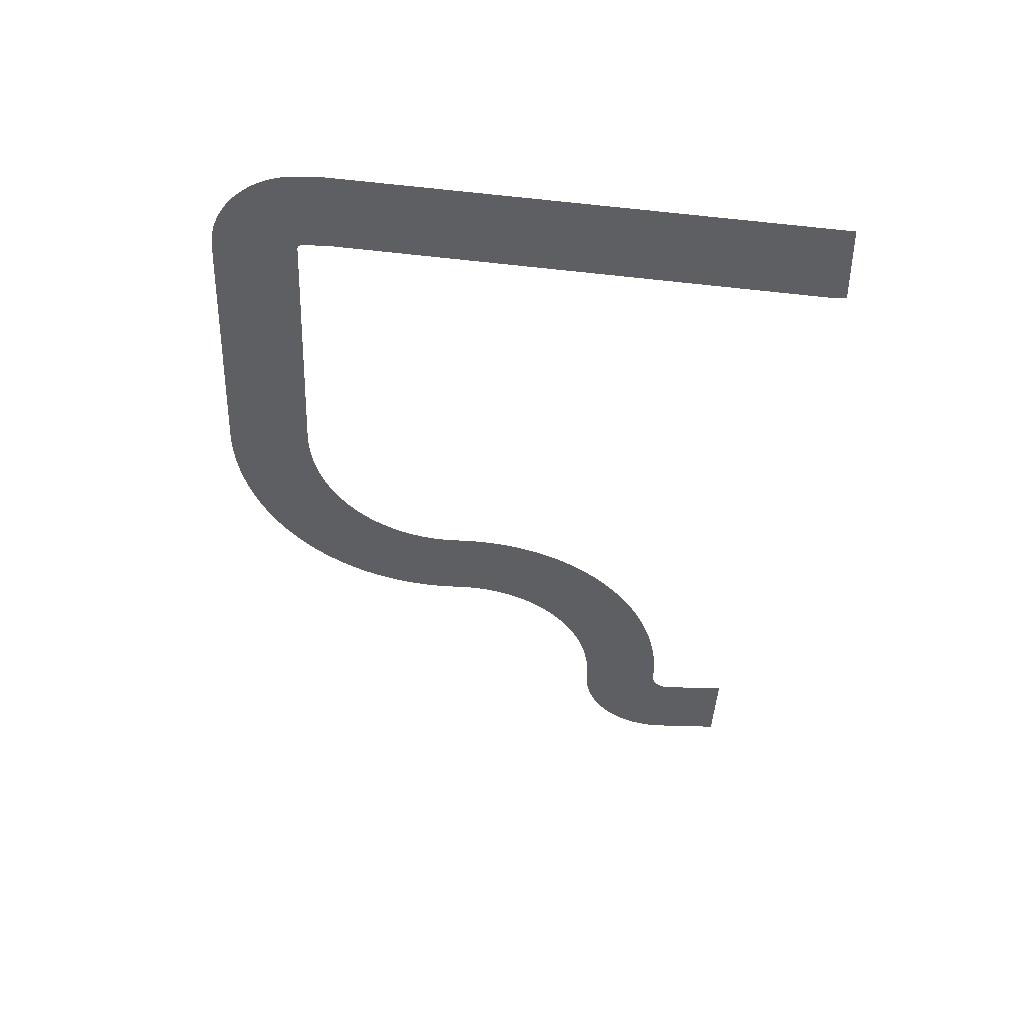
<metadata>
{"format":"obj","ext":"obj","renderer":"f3d","projection":"perspective","resolution":1024,"background":"white","views":[{"elev":-41.9,"azim":-92.5,"up":"+Z"}]}
</metadata>
<code>
v 102 5.859 0
v 110 5.293 0
v 102 5.892 0
v 110 5.459 0
v 102 5.925 0
v 110 5.625 0
v 102 5.958 0
v 110 5.792 0
v 102 5.992 0
v 110 5.959 0
v 102 6.075 0
v 110 6.075 0
v 102 6.575 0
v 110 6.575 0
v 102 53.58 5
v 110 53.58 5
v 102 55.98 5
v 110 55.98 5
v 102 56.14 5
v 110 56.01 5
v 102 56.33 5
v 110 56.02 5
v 102 56.52 5
v 110 56.03 5
v 102 56.71 5
v 110 56.04 5
v 102 56.9 5
v 110 56.05 5
v 102.1 57.08 5
v 110 56.06 5
v 102.1 57.27 5
v 110 56.07 5
v 102.1 57.46 5
v 110 56.09 5
v 102.2 57.64 5
v 110 56.1 5
v 102.2 57.83 5
v 110 56.11 5
v 102.2 58.01 5
v 110 56.12 5
v 102.3 58.19 5
v 110 56.13 5
v 102.3 58.38 5
v 110 56.14 5
v 102.4 58.56 5
v 110 56.15 5
v 102.5 58.74 5
v 110 56.16 5
v 102.5 58.92 5
v 110 56.17 5
v 102.6 59.09 5
v 110 56.18 5
v 102.7 59.27 5
v 110 56.19 5
v 102.7 59.44 5
v 110 56.2 5
v 102.8 59.61 5
v 110 56.21 5
v 102.9 59.78 5
v 110.1 56.22 5
v 103 59.95 5
v 110.1 56.23 5
v 103.1 60.12 5
v 110.1 56.24 5
v 103.2 60.28 5
v 110.1 56.25 5
v 103.3 60.44 5
v 110.1 56.26 5
v 103.4 60.6 5
v 110.1 56.27 5
v 103.5 60.76 5
v 110.1 56.28 5
v 103.6 60.92 5
v 110.1 56.29 5
v 103.7 61.07 5
v 110.1 56.3 5
v 103.8 61.22 5
v 110.1 56.31 5
v 103.9 61.37 5
v 110.1 56.32 5
v 104 61.51 5
v 110.1 56.32 5
v 104.2 61.65 5
v 110.1 56.33 5
v 104.3 61.79 5
v 110.1 56.34 5
v 104.4 61.93 5
v 110.1 56.35 5
v 104.5 62.06 5
v 110.1 56.36 5
v 104.7 62.2 5
v 110.2 56.36 5
v 104.8 62.32 5
v 110.2 56.37 5
v 105 62.45 5
v 110.2 56.38 5
v 105.1 62.57 5
v 110.2 56.39 5
v 105.3 62.69 5
v 110.2 56.39 5
v 105.4 62.8 5
v 110.2 56.4 5
v 105.6 62.91 5
v 110.2 56.41 5
v 105.7 63.02 5
v 110.2 56.41 5
v 105.9 63.13 5
v 110.2 56.42 5
v 106 63.23 5
v 110.2 56.43 5
v 106.2 63.33 5
v 110.2 56.43 5
v 106.4 63.42 5
v 110.3 56.44 5
v 106.5 63.51 5
v 110.3 56.44 5
v 106.7 63.6 5
v 110.3 56.45 5
v 106.9 63.68 5
v 110.3 56.45 5
v 107 63.76 5
v 110.3 56.46 5
v 107.2 63.83 5
v 110.3 56.46 5
v 107.4 63.91 5
v 110.3 56.47 5
v 107.6 63.97 5
v 110.3 56.47 5
v 107.7 64.04 5
v 110.3 56.47 5
v 107.9 64.1 5
v 110.3 56.48 5
v 108.1 64.15 5
v 110.4 56.48 5
v 108.3 64.2 5
v 110.4 56.48 5
v 108.5 64.25 5
v 110.4 56.49 5
v 108.6 64.29 5
v 110.4 56.49 5
v 108.8 64.33 5
v 110.4 56.49 5
v 109 64.37 5
v 110.4 56.49 5
v 109.2 64.4 5
v 110.4 56.49 5
v 109.4 64.43 5
v 110.4 56.5 5
v 109.6 64.45 5
v 110.4 56.5 5
v 109.8 64.47 5
v 110.5 56.5 5
v 109.9 64.48 5
v 110.5 56.5 5
v 110.1 64.49 5
v 110.5 56.5 5
v 110.3 64.5 5
v 110.5 56.5 5
v 110.5 64.5 5
v 110.5 56.5 5
v 135.5 64.5 5
v 135.5 56.5 5
v 135.9 64.5 5
v 135.7 56.5 5
v 136.2 64.49 5
v 136 56.49 5
v 136.6 64.48 5
v 136.2 56.48 5
v 136.9 64.46 5
v 136.5 56.47 5
v 137.3 64.43 5
v 136.7 56.45 5
v 137.7 64.4 5
v 136.9 56.43 5
v 138 64.37 5
v 137.2 56.41 5
v 138.4 64.33 5
v 137.4 56.38 5
v 138.7 64.28 5
v 137.7 56.35 5
v 139.1 64.23 5
v 137.9 56.32 5
v 139.4 64.17 5
v 138.1 56.28 5
v 139.8 64.11 5
v 138.4 56.24 5
v 140.2 64.04 5
v 138.6 56.2 5
v 140.5 63.97 5
v 138.8 56.15 5
v 140.9 63.89 5
v 139.1 56.1 5
v 141.2 63.81 5
v 139.3 56.04 5
v 141.6 63.72 5
v 139.5 55.98 5
v 141.9 63.63 5
v 139.8 55.92 5
v 142.3 63.53 5
v 140 55.85 5
v 142.6 63.43 5
v 140.2 55.78 5
v 142.9 63.32 5
v 140.5 55.71 5
v 143.3 63.2 5
v 140.7 55.63 5
v 143.6 63.08 5
v 140.9 55.56 5
v 144 62.96 5
v 141.1 55.47 5
v 144.3 62.83 5
v 141.4 55.39 5
v 144.6 62.69 5
v 141.6 55.3 5
v 145 62.56 5
v 141.8 55.2 5
v 145.3 62.41 5
v 142 55.11 5
v 145.6 62.26 5
v 142.2 55.01 5
v 145.9 62.11 5
v 142.5 54.9 5
v 146.3 61.95 5
v 142.7 54.8 5
v 146.6 61.78 5
v 142.9 54.69 5
v 146.9 61.62 5
v 143.1 54.58 5
v 147.2 61.44 5
v 143.3 54.46 5
v 147.5 61.26 5
v 143.5 54.34 5
v 147.8 61.08 5
v 143.7 54.22 5
v 148.2 60.89 5
v 143.9 54.1 5
v 148.5 60.7 5
v 144.1 53.97 5
v 148.8 60.5 5
v 144.3 53.84 5
v 149.1 60.3 5
v 144.5 53.7 5
v 149.4 60.1 5
v 144.7 53.57 5
v 149.6 59.89 5
v 144.9 53.43 5
v 149.9 59.67 5
v 145.1 53.28 5
v 150.2 59.45 5
v 145.3 53.14 5
v 150.5 59.23 5
v 145.5 52.99 5
v 150.8 59 5
v 145.7 52.84 5
v 151.1 58.77 5
v 145.9 52.68 5
v 151.3 58.54 5
v 146.1 52.53 5
v 151.6 58.3 5
v 146.2 52.37 5
v 151.9 58.06 5
v 146.4 52.2 5
v 152.1 57.81 5
v 146.6 52.04 5
v 152.4 57.56 5
v 146.8 51.87 5
v 152.6 57.3 5
v 146.9 51.7 5
v 152.9 57.04 5
v 147.1 51.53 5
v 153.1 56.78 5
v 147.3 51.35 5
v 153.4 56.51 5
v 147.4 51.18 5
v 153.6 56.24 5
v 147.6 51 5
v 153.8 55.97 5
v 147.7 50.81 5
v 154.1 55.69 5
v 147.9 50.63 5
v 154.3 55.41 5
v 148 50.44 5
v 154.5 55.13 5
v 148.2 50.25 5
v 154.7 54.84 5
v 148.3 50.06 5
v 155 54.55 5
v 148.5 49.87 5
v 155.2 54.26 5
v 148.6 49.67 5
v 155.4 53.96 5
v 148.7 49.47 5
v 155.6 53.66 5
v 148.9 49.27 5
v 155.8 53.36 5
v 149 49.07 5
v 156 53.05 5
v 149.1 48.87 5
v 156.1 52.75 5
v 149.3 48.66 5
v 156.3 52.43 5
v 149.4 48.46 5
v 156.5 52.12 5
v 149.5 48.25 5
v 156.7 51.8 5
v 149.6 48.04 5
v 156.8 51.49 5
v 149.7 47.82 5
v 157 51.16 5
v 149.8 47.61 5
v 157.2 50.84 5
v 149.9 47.39 5
v 157.3 50.52 5
v 150 47.18 5
v 157.5 50.19 5
v 150.1 46.96 5
v 157.6 49.86 5
v 150.2 46.74 5
v 157.7 49.52 5
v 150.3 46.52 5
v 157.9 49.19 5
v 150.4 46.29 5
v 158 48.85 5
v 150.5 46.07 5
v 158.1 48.51 5
v 150.6 45.84 5
v 158.2 48.17 5
v 150.7 45.62 5
v 158.4 47.83 5
v 150.7 45.39 5
v 158.5 47.49 5
v 150.8 45.16 5
v 158.6 47.14 5
v 150.9 44.93 5
v 158.7 46.8 5
v 150.9 44.7 5
v 158.8 46.45 5
v 151 44.47 5
v 158.8 46.1 5
v 151.1 44.23 5
v 158.9 45.75 5
v 151.1 44 5
v 159 45.4 5
v 151.2 43.76 5
v 159.1 45.04 5
v 151.2 43.53 5
v 159.1 44.69 5
v 151.3 43.29 5
v 159.2 44.33 5
v 151.3 43.06 5
v 159.2 43.98 5
v 151.3 42.82 5
v 159.3 43.62 5
v 151.4 42.58 5
v 159.3 43.26 5
v 151.4 42.34 5
v 159.4 42.91 5
v 151.4 42.1 5
v 159.4 42.55 5
v 151.4 41.87 5
v 159.4 42.19 5
v 151.5 41.63 5
v 159.5 41.83 5
v 151.5 41.39 5
v 159.5 41.47 5
v 151.5 41.15 5
v 159.5 41.11 5
v 151.5 40.91 5
v 159.5 40.75 5
v 151.5 40.67 5
v 159.5 40.51 5
v 151.5 40.51 5
v 159.5 40.43 5
v 151.5 40.39 5
v 159.5 40.19 5
v 151.5 40.03 5
v 159.5 39.95 5
v 151.5 39.67 5
v 159.5 39.71 5
v 151.5 39.31 5
v 159.5 39.47 5
v 151.5 38.95 5
v 159.6 39.23 5
v 151.6 38.59 5
v 159.6 38.99 5
v 151.6 38.23 5
v 159.6 38.75 5
v 151.6 37.88 5
v 159.6 38.51 5
v 151.7 37.52 5
v 159.7 38.27 5
v 151.7 37.16 5
v 159.7 38.04 5
v 151.8 36.81 5
v 159.7 37.8 5
v 151.8 36.45 5
v 159.8 37.56 5
v 151.9 36.1 5
v 159.8 37.33 5
v 152 35.74 5
v 159.9 37.09 5
v 152.1 35.39 5
v 159.9 36.86 5
v 152.1 35.04 5
v 160 36.63 5
v 152.2 34.69 5
v 160 36.39 5
v 152.3 34.34 5
v 160.1 36.16 5
v 152.4 33.99 5
v 160.2 35.93 5
v 152.5 33.65 5
v 160.2 35.7 5
v 152.6 33.3 5
v 160.3 35.47 5
v 152.7 32.96 5
v 160.4 35.25 5
v 152.8 32.62 5
v 160.5 35.02 5
v 153 32.28 5
v 160.6 34.8 5
v 153.1 31.94 5
v 160.6 34.57 5
v 153.2 31.61 5
v 160.7 34.35 5
v 153.3 31.27 5
v 160.8 34.13 5
v 153.5 30.94 5
v 160.9 33.91 5
v 153.6 30.61 5
v 161 33.69 5
v 153.8 30.29 5
v 161.1 33.48 5
v 153.9 29.96 5
v 161.2 33.26 5
v 154.1 29.64 5
v 161.3 33.05 5
v 154.3 29.32 5
v 161.5 32.84 5
v 154.4 29 5
v 161.6 32.63 5
v 154.6 28.69 5
v 161.7 32.42 5
v 154.8 28.38 5
v 161.8 32.21 5
v 155 28.07 5
v 161.9 32.01 5
v 155.2 27.76 5
v 162.1 31.8 5
v 155.4 27.46 5
v 162.2 31.6 5
v 155.6 27.16 5
v 162.3 31.41 5
v 155.8 26.86 5
v 162.5 31.21 5
v 156 26.56 5
v 162.6 31.02 5
v 156.2 26.27 5
v 162.8 30.82 5
v 156.4 25.98 5
v 162.9 30.63 5
v 156.6 25.7 5
v 163.1 30.45 5
v 156.8 25.42 5
v 163.2 30.26 5
v 157.1 25.14 5
v 163.4 30.08 5
v 157.3 24.86 5
v 163.5 29.9 5
v 157.5 24.59 5
v 163.7 29.72 5
v 157.8 24.33 5
v 163.8 29.54 5
v 158 24.06 5
v 164 29.37 5
v 158.3 23.8 5
v 164.2 29.2 5
v 158.5 23.54 5
v 164.3 29.03 5
v 158.8 23.29 5
v 164.5 28.86 5
v 159 23.04 5
v 164.7 28.7 5
v 159.3 22.8 5
v 164.9 28.54 5
v 159.6 22.56 5
v 165.1 28.38 5
v 159.8 22.32 5
v 165.2 28.22 5
v 160.1 22.09 5
v 165.4 28.07 5
v 160.4 21.86 5
v 165.6 27.92 5
v 160.7 21.63 5
v 165.8 27.77 5
v 161 21.41 5
v 166 27.63 5
v 161.2 21.2 5
v 166.2 27.49 5
v 161.5 20.98 5
v 166.4 27.35 5
v 161.8 20.78 5
v 166.6 27.22 5
v 162.1 20.57 5
v 166.8 27.08 5
v 162.4 20.38 5
v 167 26.95 5
v 162.7 20.18 5
v 167.2 26.83 5
v 163 19.99 5
v 167.4 26.71 5
v 163.3 19.81 5
v 167.6 26.59 5
v 163.7 19.63 5
v 167.8 26.47 5
v 164 19.45 5
v 168 26.35 5
v 164.3 19.28 5
v 168.2 26.24 5
v 164.6 19.12 5
v 168.5 26.14 5
v 164.9 18.96 5
v 168.7 26.03 5
v 165.3 18.8 5
v 168.9 25.93 5
v 165.6 18.65 5
v 169.1 25.83 5
v 165.9 18.5 5
v 169.3 25.74 5
v 166.2 18.36 5
v 169.5 25.65 5
v 166.6 18.22 5
v 169.8 25.56 5
v 166.9 18.09 5
v 170 25.48 5
v 167.2 17.97 5
v 170.2 25.4 5
v 167.6 17.84 5
v 170.4 25.32 5
v 167.9 17.73 5
v 170.7 25.24 5
v 168.3 17.62 5
v 170.9 25.17 5
v 168.6 17.51 5
v 171.1 25.11 5
v 169 17.41 5
v 171.4 25.04 5
v 169.3 17.31 5
v 171.6 24.98 5
v 169.6 17.22 5
v 171.8 24.93 5
v 170 17.14 5
v 172.1 24.87 5
v 170.4 17.06 5
v 172.3 24.82 5
v 170.7 16.98 5
v 172.5 24.78 5
v 171.1 16.92 5
v 172.8 24.73 5
v 171.4 16.85 5
v 173 24.69 5
v 171.8 16.79 5
v 173.2 24.66 5
v 172.1 16.74 5
v 173.5 24.63 5
v 172.5 16.69 5
v 173.7 24.6 5
v 172.8 16.65 5
v 174 24.57 5
v 173.2 16.61 5
v 174.2 24.55 5
v 173.6 16.58 5
v 174.4 24.54 5
v 173.9 16.55 5
v 174.7 24.52 5
v 174.3 16.53 5
v 174.9 24.51 5
v 174.6 16.52 5
v 175.2 24.5 5
v 175 16.51 5
v 175.4 24.5 5
v 175.3 16.5 5
v 175.5 24.5 5
v 175.5 16.5 5
v 175.6 24.5 5
v 175.5 16.5 5
v 175.8 24.5 5
v 175.6 16.5 5
v 176 24.49 5
v 175.6 16.5 5
v 176.1 24.48 5
v 175.6 16.5 5
v 176.3 24.47 5
v 175.7 16.49 5
v 176.5 24.45 5
v 175.7 16.49 5
v 176.6 24.44 5
v 175.7 16.49 5
v 176.8 24.42 5
v 175.8 16.48 5
v 177 24.39 5
v 175.8 16.48 5
v 177.1 24.37 5
v 175.8 16.47 5
v 177.3 24.34 5
v 175.9 16.47 5
v 177.4 24.31 5
v 175.9 16.46 5
v 177.6 24.28 5
v 175.9 16.46 5
v 177.8 24.24 5
v 176 16.45 5
v 177.9 24.2 5
v 176 16.44 5
v 178.1 24.16 5
v 176 16.43 5
v 178.3 24.11 5
v 176.1 16.42 5
v 178.4 24.07 5
v 176.1 16.41 5
v 178.6 24.02 5
v 176.1 16.4 5
v 178.7 23.96 5
v 176.1 16.39 5
v 178.9 23.91 5
v 176.2 16.38 5
v 179 23.85 5
v 176.2 16.37 5
v 179.2 23.79 5
v 176.2 16.36 5
v 179.4 23.73 5
v 176.3 16.35 5
v 179.5 23.66 5
v 176.3 16.33 5
v 179.7 23.59 5
v 176.3 16.32 5
v 179.8 23.52 5
v 176.4 16.3 5
v 180 23.45 5
v 176.4 16.29 5
v 180.1 23.37 5
v 176.4 16.27 5
v 180.3 23.3 5
v 176.5 16.26 5
v 180.4 23.22 5
v 176.5 16.24 5
v 180.5 23.13 5
v 176.5 16.23 5
v 180.7 23.05 5
v 176.5 16.21 5
v 180.8 22.96 5
v 176.6 16.19 5
v 181 22.87 5
v 176.6 16.17 5
v 181.1 22.78 5
v 176.6 16.16 5
v 181.2 22.68 5
v 176.6 16.14 5
v 181.4 22.59 5
v 176.7 16.12 5
v 181.5 22.49 5
v 176.7 16.1 5
v 181.7 22.38 5
v 176.7 16.08 5
v 181.8 22.28 5
v 176.8 16.06 5
v 181.9 22.18 5
v 176.8 16.04 5
v 182 22.07 5
v 176.8 16.01 5
v 182.2 21.96 5
v 176.8 15.99 5
v 182.3 21.85 5
v 176.9 15.97 5
v 182.4 21.73 5
v 176.9 15.95 5
v 182.5 21.62 5
v 176.9 15.92 5
v 182.6 21.5 5
v 176.9 15.9 5
v 182.8 21.38 5
v 177 15.88 5
v 182.9 21.26 5
v 177 15.85 5
v 183 21.13 5
v 177 15.83 5
v 183.1 21.01 5
v 177 15.8 5
v 183.2 20.88 5
v 177 15.78 5
v 183.3 20.75 5
v 177.1 15.75 5
v 183.4 20.62 5
v 177.1 15.72 5
v 183.5 20.49 5
v 177.1 15.7 5
v 183.6 20.35 5
v 177.1 15.67 5
v 183.7 20.21 5
v 177.1 15.64 5
v 183.8 20.08 5
v 177.2 15.62 5
v 183.9 19.94 5
v 177.2 15.59 5
v 184 19.8 5
v 177.2 15.56 5
v 184.1 19.66 5
v 177.2 15.53 5
v 184.2 19.51 5
v 177.2 15.5 5
v 184.2 19.37 5
v 177.2 15.47 5
v 184.3 19.22 5
v 177.3 15.44 5
v 184.4 19.07 5
v 177.3 15.41 5
v 184.5 18.92 5
v 177.3 15.38 5
v 184.5 18.77 5
v 177.3 15.35 5
v 184.6 18.62 5
v 177.3 15.32 5
v 184.7 18.47 5
v 177.3 15.29 5
v 184.7 18.32 5
v 177.3 15.26 5
v 184.8 18.16 5
v 177.4 15.23 5
v 184.9 18.01 5
v 177.4 15.2 5
v 184.9 17.85 5
v 177.4 15.17 5
v 185 17.69 5
v 177.4 15.14 5
v 185 17.53 5
v 177.4 15.11 5
v 185.1 17.38 5
v 177.4 15.08 5
v 185.1 17.22 5
v 177.4 15.04 5
v 185.2 17.05 5
v 177.4 15.01 5
v 185.2 16.89 5
v 177.4 14.98 5
v 185.2 16.73 5
v 177.4 14.95 5
v 185.3 16.57 5
v 177.5 14.91 5
v 185.3 16.4 5
v 177.5 14.88 5
v 185.3 16.24 5
v 177.5 14.85 5
v 185.4 16.08 5
v 177.5 14.82 5
v 185.4 15.91 5
v 177.5 14.78 5
v 185.4 15.75 5
v 177.5 14.75 5
v 185.4 15.58 5
v 177.5 14.72 5
v 185.5 15.42 5
v 177.5 14.68 5
v 185.5 15.25 5
v 177.5 14.65 5
v 185.5 15.08 5
v 177.5 14.62 5
v 185.5 14.92 5
v 177.5 14.58 5
v 185.5 14.75 5
v 177.5 14.55 5
v 185.5 14.58 5
v 177.5 14.52 5
v 185.5 14.45 5
v 177.5 14.45 5
v 185.5 8.25 5
v 177.5 8.25 5
g g1
f 1 2 4 3
f 3 4 6 5
f 5 6 8 7
f 7 8 10 9
f 9 10 12 11
f 11 12 14 13
f 13 14 16 15
f 15 16 18 17
f 17 18 20 19
f 19 20 22 21
f 21 22 24 23
f 23 24 26 25
f 25 26 28 27
f 27 28 30 29
f 29 30 32 31
f 31 32 34 33
f 33 34 36 35
f 35 36 38 37
f 37 38 40 39
f 39 40 42 41
f 41 42 44 43
f 43 44 46 45
f 45 46 48 47
f 47 48 50 49
f 49 50 52 51
f 51 52 54 53
f 53 54 56 55
f 55 56 58 57
f 57 58 60 59
f 59 60 62 61
f 61 62 64 63
f 63 64 66 65
f 65 66 68 67
f 67 68 70 69
f 69 70 72 71
f 71 72 74 73
f 73 74 76 75
f 75 76 78 77
f 77 78 80 79
f 79 80 82 81
f 81 82 84 83
f 83 84 86 85
f 85 86 88 87
f 87 88 90 89
f 89 90 92 91
f 91 92 94 93
f 93 94 96 95
f 95 96 98 97
f 97 98 100 99
f 99 100 102 101
f 101 102 104 103
f 103 104 106 105
f 105 106 108 107
f 107 108 110 109
f 109 110 112 111
f 111 112 114 113
f 113 114 116 115
f 115 116 118 117
f 117 118 120 119
f 119 120 122 121
f 121 122 124 123
f 123 124 126 125
f 125 126 128 127
f 127 128 130 129
f 129 130 132 131
f 131 132 134 133
f 133 134 136 135
f 135 136 138 137
f 137 138 140 139
f 139 140 142 141
f 141 142 144 143
f 143 144 146 145
f 145 146 148 147
f 147 148 150 149
f 149 150 152 151
f 151 152 154 153
f 153 154 156 155
f 155 156 158 157
f 157 158 160 159
f 159 160 162 161
f 161 162 164 163
f 163 164 166 165
f 165 166 168 167
f 167 168 170 169
f 169 170 172 171
f 171 172 174 173
f 173 174 176 175
f 175 176 178 177
f 177 178 180 179
f 179 180 182 181
f 181 182 184 183
f 183 184 186 185
f 185 186 188 187
f 187 188 190 189
f 189 190 192 191
f 191 192 194 193
f 193 194 196 195
f 195 196 198 197
f 197 198 200 199
f 199 200 202 201
f 201 202 204 203
f 203 204 206 205
f 205 206 208 207
f 207 208 210 209
f 209 210 212 211
f 211 212 214 213
f 213 214 216 215
f 215 216 218 217
f 217 218 220 219
f 219 220 222 221
f 221 222 224 223
f 223 224 226 225
f 225 226 228 227
f 227 228 230 229
f 229 230 232 231
f 231 232 234 233
f 233 234 236 235
f 235 236 238 237
f 237 238 240 239
f 239 240 242 241
f 241 242 244 243
f 243 244 246 245
f 245 246 248 247
f 247 248 250 249
f 249 250 252 251
f 251 252 254 253
f 253 254 256 255
f 255 256 258 257
f 257 258 260 259
f 259 260 262 261
f 261 262 264 263
f 263 264 266 265
f 265 266 268 267
f 267 268 270 269
f 269 270 272 271
f 271 272 274 273
f 273 274 276 275
f 275 276 278 277
f 277 278 280 279
f 279 280 282 281
f 281 282 284 283
f 283 284 286 285
f 285 286 288 287
f 287 288 290 289
f 289 290 292 291
f 291 292 294 293
f 293 294 296 295
f 295 296 298 297
f 297 298 300 299
f 299 300 302 301
f 301 302 304 303
f 303 304 306 305
f 305 306 308 307
f 307 308 310 309
f 309 310 312 311
f 311 312 314 313
f 313 314 316 315
f 315 316 318 317
f 317 318 320 319
f 319 320 322 321
f 321 322 324 323
f 323 324 326 325
f 325 326 328 327
f 327 328 330 329
f 329 330 332 331
f 331 332 334 333
f 333 334 336 335
f 335 336 338 337
f 337 338 340 339
f 339 340 342 341
f 341 342 344 343
f 343 344 346 345
f 345 346 348 347
f 347 348 350 349
f 349 350 352 351
f 351 352 354 353
f 353 354 356 355
f 355 356 358 357
f 357 358 360 359
f 359 360 362 361
f 361 362 364 363
f 363 364 366 365
f 365 366 368 367
f 367 368 370 369
f 369 370 372 371
f 371 372 374 373
f 373 374 376 375
f 375 376 378 377
f 377 378 380 379
f 379 380 382 381
f 381 382 384 383
f 383 384 386 385
f 385 386 388 387
f 387 388 390 389
f 389 390 392 391
f 391 392 394 393
f 393 394 396 395
f 395 396 398 397
f 397 398 400 399
f 399 400 402 401
f 401 402 404 403
f 403 404 406 405
f 405 406 408 407
f 407 408 410 409
f 409 410 412 411
f 411 412 414 413
f 413 414 416 415
f 415 416 418 417
f 417 418 420 419
f 419 420 422 421
f 421 422 424 423
f 423 424 426 425
f 425 426 428 427
f 427 428 430 429
f 429 430 432 431
f 431 432 434 433
f 433 434 436 435
f 435 436 438 437
f 437 438 440 439
f 439 440 442 441
f 441 442 444 443
f 443 444 446 445
f 445 446 448 447
f 447 448 450 449
f 449 450 452 451
f 451 452 454 453
f 453 454 456 455
f 455 456 458 457
f 457 458 460 459
f 459 460 462 461
f 461 462 464 463
f 463 464 466 465
f 465 466 468 467
f 467 468 470 469
f 469 470 472 471
f 471 472 474 473
f 473 474 476 475
f 475 476 478 477
f 477 478 480 479
f 479 480 482 481
f 481 482 484 483
f 483 484 486 485
f 485 486 488 487
f 487 488 490 489
f 489 490 492 491
f 491 492 494 493
f 493 494 496 495
f 495 496 498 497
f 497 498 500 499
f 499 500 502 501
f 501 502 504 503
f 503 504 506 505
f 505 506 508 507
f 507 508 510 509
f 509 510 512 511
f 511 512 514 513
f 513 514 516 515
f 515 516 518 517
f 517 518 520 519
f 519 520 522 521
f 521 522 524 523
f 523 524 526 525
f 525 526 528 527
f 527 528 530 529
f 529 530 532 531
f 531 532 534 533
f 533 534 536 535
f 535 536 538 537
f 537 538 540 539
f 539 540 542 541
f 541 542 544 543
f 543 544 546 545
f 545 546 548 547
f 547 548 550 549
f 549 550 552 551
f 551 552 554 553
f 553 554 556 555
f 555 556 558 557
f 557 558 560 559
f 559 560 562 561
f 561 562 564 563
f 563 564 566 565
f 565 566 568 567
f 567 568 570 569
f 569 570 572 571
f 571 572 574 573
f 573 574 576 575
f 575 576 578 577
f 577 578 580 579
f 579 580 582 581
f 581 582 584 583
f 583 584 586 585
f 585 586 588 587
f 587 588 590 589
f 589 590 592 591
f 591 592 594 593
f 593 594 596 595
f 595 596 598 597
f 597 598 600 599
f 599 600 602 601
f 601 602 604 603
f 603 604 606 605
f 605 606 608 607
f 607 608 610 609
f 609 610 612 611
f 611 612 614 613
f 613 614 616 615
f 615 616 618 617
f 617 618 620 619
f 619 620 622 621
f 621 622 624 623
f 623 624 626 625
f 625 626 628 627
f 627 628 630 629
f 629 630 632 631
f 631 632 634 633
f 633 634 636 635
f 635 636 638 637
f 637 638 640 639
f 639 640 642 641
f 641 642 644 643
f 643 644 646 645
f 645 646 648 647
f 647 648 650 649
f 649 650 652 651
f 651 652 654 653
f 653 654 656 655
f 655 656 658 657
f 657 658 660 659
f 659 660 662 661
f 661 662 664 663
f 663 664 666 665
f 665 666 668 667
f 667 668 670 669
f 669 670 672 671
f 671 672 674 673
f 673 674 676 675
f 675 676 678 677
f 677 678 680 679
f 679 680 682 681
f 681 682 684 683
f 683 684 686 685
f 685 686 688 687
f 687 688 690 689
f 689 690 692 691
f 691 692 694 693
f 693 694 696 695
f 695 696 698 697
f 697 698 700 699
f 699 700 702 701
f 701 702 704 703
f 703 704 706 705
f 705 706 708 707
f 707 708 710 709
f 709 710 712 711
f 711 712 714 713
f 713 714 716 715
f 715 716 718 717
f 717 718 720 719
f 719 720 722 721
f 721 722 724 723
f 723 724 726 725
f 725 726 728 727
f 727 728 730 729
f 729 730 732 731
f 731 732 734 733
f 733 734 736 735
f 735 736 738 737
f 737 738 740 739
f 739 740 742 741
f 741 742 744 743
f 743 744 746 745
f 745 746 748 747
f 747 748 750 749
f 749 750 752 751
f 751 752 754 753
f 753 754 756 755
f 755 756 758 757
f 757 758 760 759
f 759 760 762 761
f 761 762 764 763
f 763 764 766 765
f 765 766 768 767
f 767 768 770 769
f 769 770 772 771
f 771 772 774 773
f 773 774 776 775
g g2
g g3
g g4

</code>
